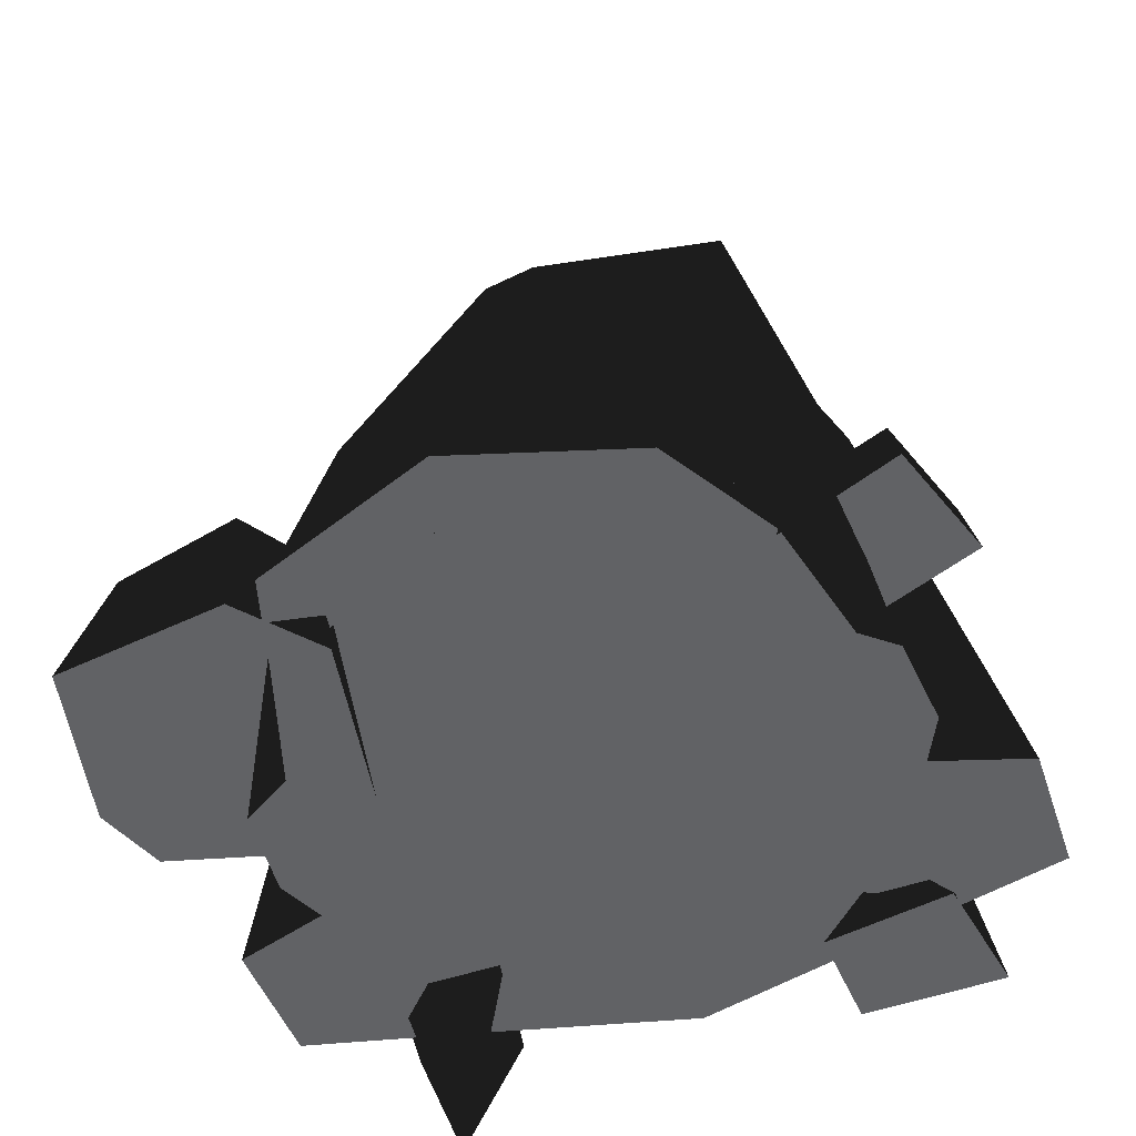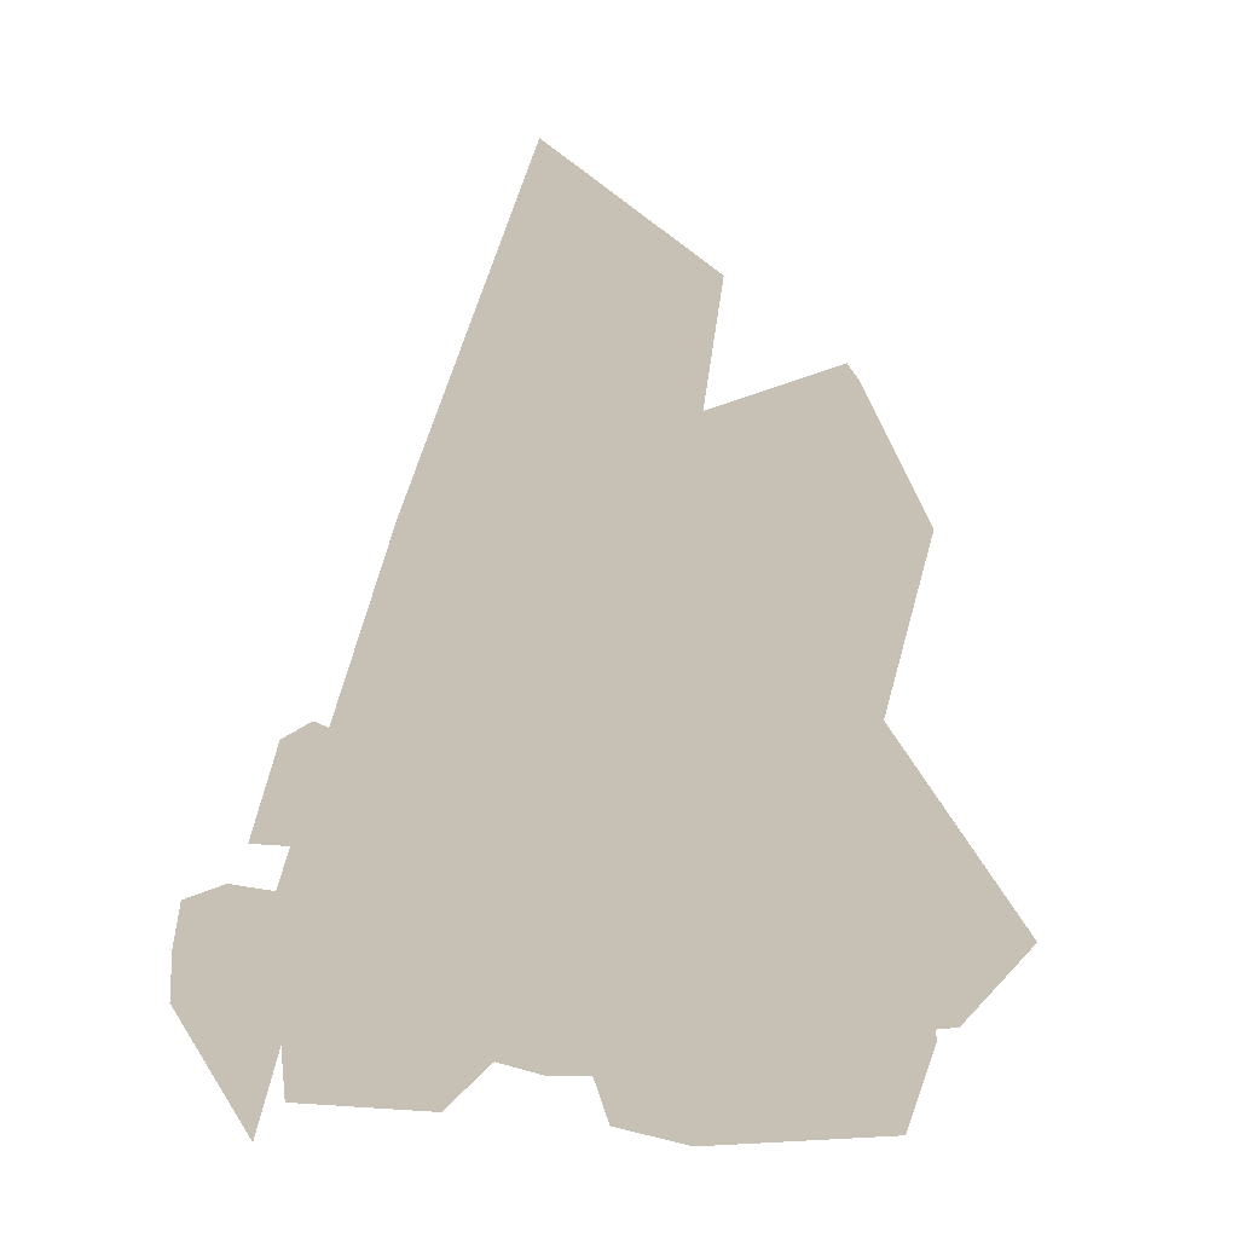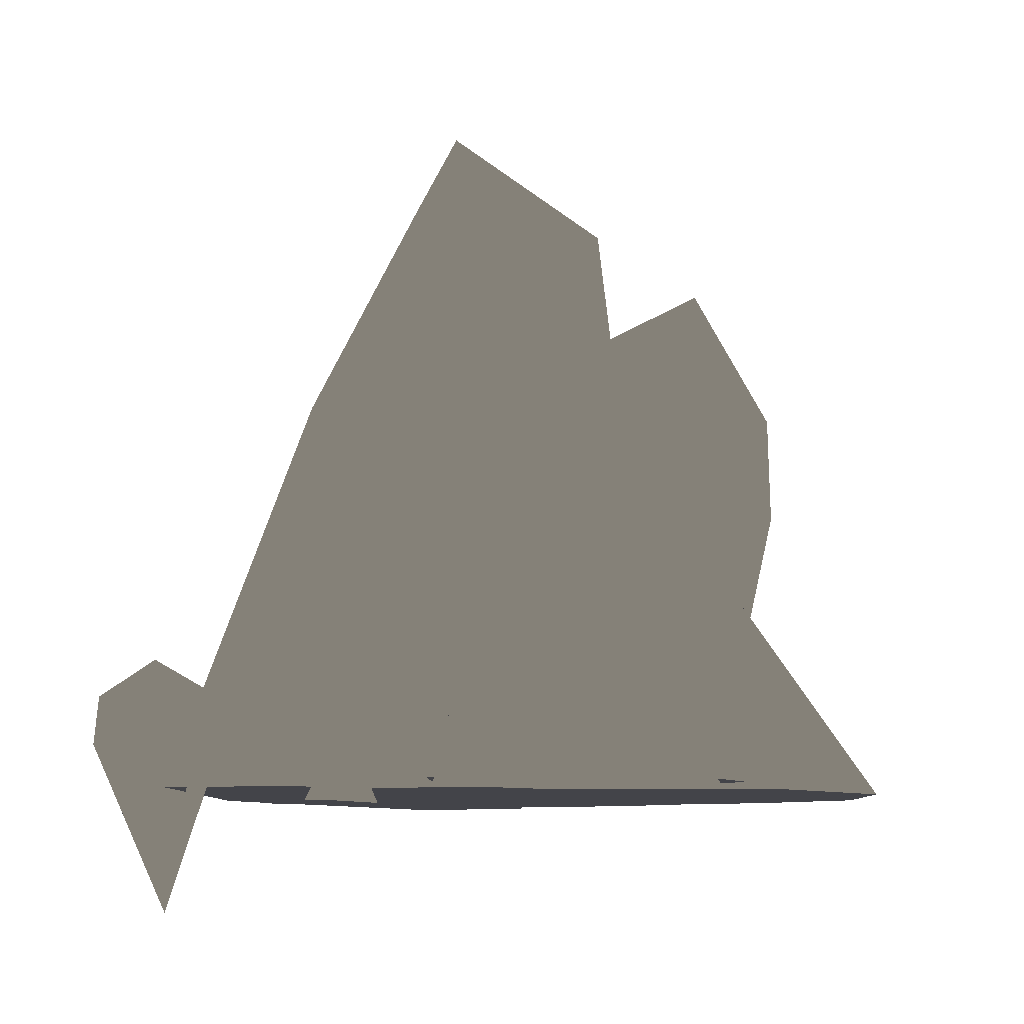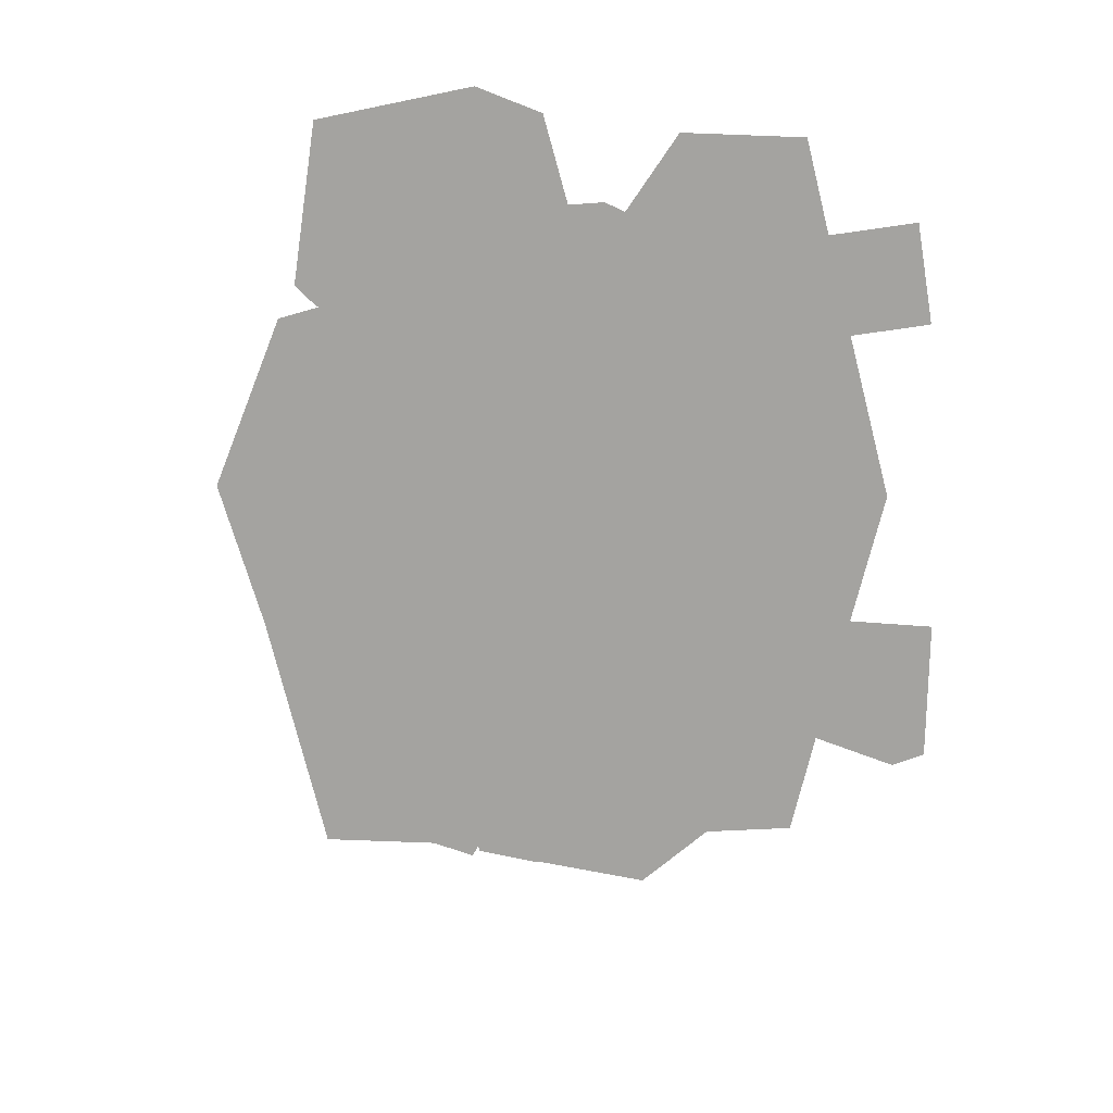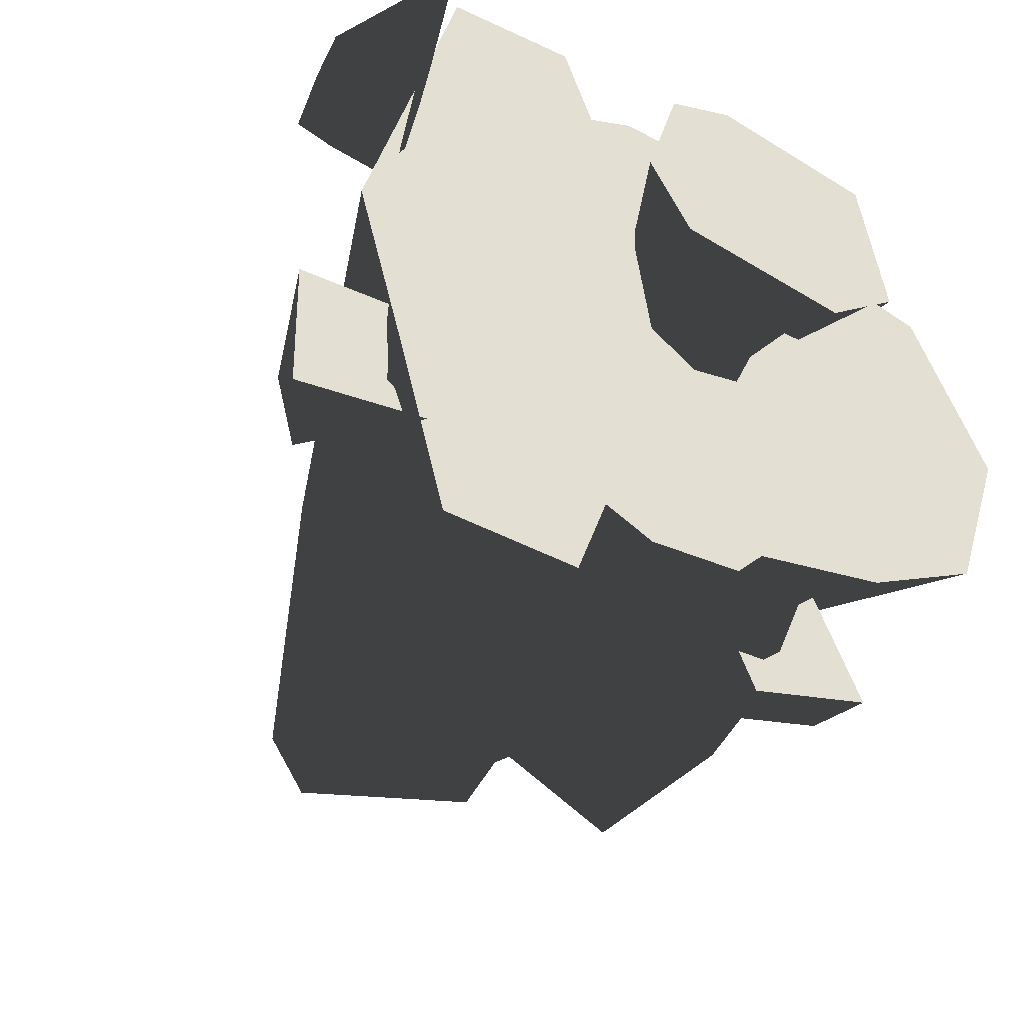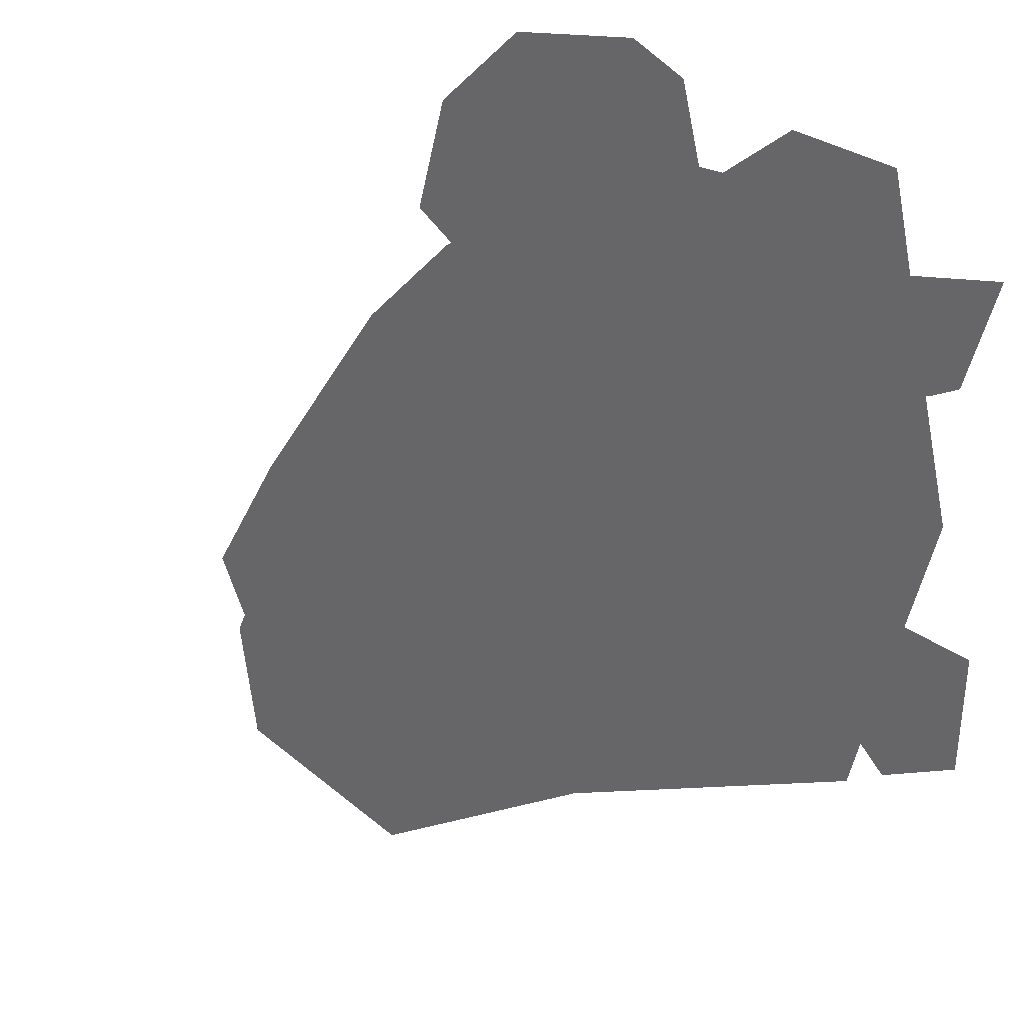
<metadata>
{"format":"obj","ext":"obj","renderer":"f3d","projection":"perspective","resolution":1024,"background":"white","views":[{"elev":-50.6,"azim":109.8,"up":"+Y"},{"elev":18.6,"azim":5.9,"up":"+Y"},{"elev":-8.4,"azim":16.5,"up":"+Y"},{"elev":16.6,"azim":-176.5,"up":"+Z"},{"elev":-46.2,"azim":-29.4,"up":"+Z"},{"elev":31.1,"azim":-137.4,"up":"+Z"}]}
</metadata>
<code>
g obj_rock3
v -0.03479 0.1391 -0.3769
v -0.05521 0.06055 -0.3631
v 0.00595 0.1382 -0.5022
v 0.09831 0.1391 -0.3296
v 0.146 0.1382 -0.4575
v 0.1008 0.06057 -0.3085
v 0.1642 0.06046 -0.472
v 0.00595 0.1382 -0.5022
v -0.05521 0.06055 -0.3631
v 0.005868 0.06051 -0.5229
v 0.1642 0.06046 -0.472
v 0.146 0.1382 -0.4575
v 0.09831 0.1391 -0.3296
v -0.03479 0.1391 -0.3769
v -0.4 0.5114 -0.01073
v -0.5723 -0.002845 -0.00156
v -0.5086 -0.002845 -0.2539
v -0.3852 0.5015 -0.1624
v -0.224 0.9709 -0.001563
v -0.3281 0.4916 -0.3141
v -0.4474 -0.002845 -0.5062
v -0.2739 -0.002845 -0.5112
v -0.2546 0.7753 -0.2626
v -0.01347 0.8113 -0.02408
v -0.05284 0.6704 -0.2735
v -0.1109 0.4839 -0.3654
v -0.05081 0.5973 -0.2219
v -0.0666 0.625 -0.01202
v 0.1309 0.7119 -0.02133
v -0.08171 0.4505 -0.357
v -0.2339 -0.002844 -0.3863
v 0.14 0.6267 -0.281
v 0.2378 0.5202 0.0007174
v 0.04083 0.3667 -0.3414
v -0.1715 -0.002845 -0.4175
v -0.05115 -0.002844 -0.4074
v 0.1904 0.4215 -0.2722
v 0.1137 0.1758 -0.3677
v 0.1389 0.1907 -0.1861
v 0.1861 0.2772 -0.005985
v 0.3808 -0.002845 -0.00156
v 0.3088 -0.002845 -0.2358
v 0.1216 0.1017 -0.3083
v -0.01482 -0.002845 -0.3639
v 0.1579 -0.002845 -0.3254
v -0.4 0.5114 -0.01073
v -0.5086 -0.002845 0.2508
v -0.5723 -0.002845 -0.00156
v -0.3655 0.5088 0.1698
v -0.224 0.9709 -0.001563
v -0.4474 -0.002845 0.5031
v -0.2197 0.8111 0.1918
v -0.01347 0.8113 -0.02408
v -0.3127 0.5061 0.3503
v -0.111 0.488 0.323
v -0.2739 -0.002845 0.5081
v -0.2339 -0.002844 0.3832
v -0.02802 0.7009 0.1809
v -0.09974 0.4581 0.2752
v -0.1715 -0.002845 0.4116
v -0.08109 0.526 0.1546
v -0.0666 0.625 -0.01202
v 0.1309 0.7119 -0.02133
v 0.02427 0.4303 0.2942
v 0.06796 0.5613 0.1752
v 0.2378 0.5202 0.0007174
v 0.1094 0.2796 0.3119
v -0.05116 -0.002845 0.4016
v -0.00887 -0.002845 0.3334
v 0.1594 0.3841 0.2222
v 0.1289 0.1327 0.2777
v 0.155 -0.002845 0.2815
v 0.08813 0.2047 0.1464
v 0.1861 0.2772 -0.005985
v 0.2856 -0.002845 0.2428
v 0.3808 -0.002845 -0.00156
v -0.6414 0.004204 -0.1908
v -0.6022 0.1372 -0.2285
v -0.4971 0.004204 -0.1831
v -0.6372 0.004204 -0.3848
v -0.4882 0.1117 -0.2806
v -0.4666 0.004204 -0.3578
v -0.5851 0.1151 -0.3602
v -0.5555 0.1419 -0.2715
v 0.2602 0.004222 0.2918
v 0.1336 0.2061 0.2477
v 0.1581 0.004222 0.2056
v -0.07618 0.004222 0.2463
v 0.2105 0.2316 0.3221
v 0.1894 0.2016 0.4849
v 0.2279 0.004222 0.5222
v 0.06132 0.3314 0.3919
v 0.01616 0.178 0.5288
v 0.005965 0.004222 0.5698
v -0.04007 0.1602 0.5045
v -0.08719 0.004222 0.5339
v -0.07817 0.1449 0.3745
v -0.1353 0.004222 0.3593
v -0.03678 0.1549 0.2793
v -0.4587 0.06615 0.3783
v -0.5324 -0.1619 0.3069
v -0.5983 0.05914 0.3988
v -0.48 0.07322 0.241
v -0.4898 0.1353 0.2554
v -0.4711 0.1291 0.3761
v -0.5939 0.1229 0.3941
v -0.5439 0.1767 0.3284
v -0.6196 0.06621 0.2614
v -0.5324 -0.1619 0.3069
v -0.48 0.07322 0.241
v -0.5983 0.05914 0.3988
v -0.4898 0.1353 0.2554
v -0.6126 0.1292 0.2733
v -0.5939 0.1229 0.3941
v -0.5439 0.1767 0.3284
g obj_rock3_0
f 3 2 1
f 6 5 4
f 6 7 5
f 10 9 8
f 11 10 8
f 11 8 12
f 13 12 8
f 8 14 13
f 17 16 15
f 18 17 15
f 19 18 15
f 17 18 20
f 21 17 20
f 21 20 22
f 18 19 23
f 20 18 23
f 19 24 23
f 20 23 25
f 24 25 23
f 20 26 22
f 26 20 25
f 25 24 27
f 26 25 27
f 24 28 27
f 28 29 27
f 22 26 30
f 30 26 27
f 31 22 30
f 29 32 27
f 30 27 32
f 29 33 32
f 30 34 31
f 34 30 32
f 34 35 31
f 35 34 36
f 33 37 32
f 32 37 34
f 34 38 36
f 37 38 34
f 37 33 39
f 38 37 39
f 33 40 39
f 40 41 39
f 41 42 39
f 36 38 43
f 43 38 39
f 43 39 42
f 44 36 43
f 45 43 42
f 43 45 44
f 48 47 46
f 47 49 46
f 49 50 46
f 49 47 51
f 52 50 49
f 53 50 52
f 54 49 51
f 54 52 49
f 55 54 51
f 54 55 52
f 56 55 51
f 55 56 57
f 58 53 52
f 55 58 52
f 59 55 57
f 58 55 59
f 57 60 59
f 53 58 61
f 61 58 59
f 62 53 61
f 63 62 61
f 60 64 59
f 59 64 61
f 65 63 61
f 64 65 61
f 66 63 65
f 67 64 60
f 64 67 65
f 68 67 60
f 67 68 69
f 70 66 65
f 67 70 65
f 71 67 69
f 70 67 71
f 72 71 69
f 66 70 73
f 73 70 71
f 71 72 73
f 74 66 73
f 72 75 73
f 73 75 74
f 75 76 74
f 79 78 77
f 77 78 80
f 81 78 79
f 82 81 79
f 80 83 82
f 78 83 80
f 83 81 82
f 81 84 78
f 81 83 84
f 78 84 83
f 87 86 85
f 86 87 88
f 86 89 85
f 89 90 85
f 90 91 85
f 89 86 92
f 89 92 90
f 90 93 91
f 90 92 93
f 93 94 91
f 93 95 94
f 92 95 93
f 95 96 94
f 95 97 96
f 97 95 92
f 97 98 96
f 98 97 88
f 99 86 88
f 86 99 92
f 92 99 97
f 97 99 88
f 102 101 100
f 100 101 103
f 100 103 104
f 102 100 105
f 105 100 104
f 106 102 105
f 104 107 105
f 105 107 106
f 110 109 108
f 108 109 111
f 112 110 108
f 113 108 111
f 108 113 112
f 111 114 113
f 113 115 112
f 114 115 113

</code>
